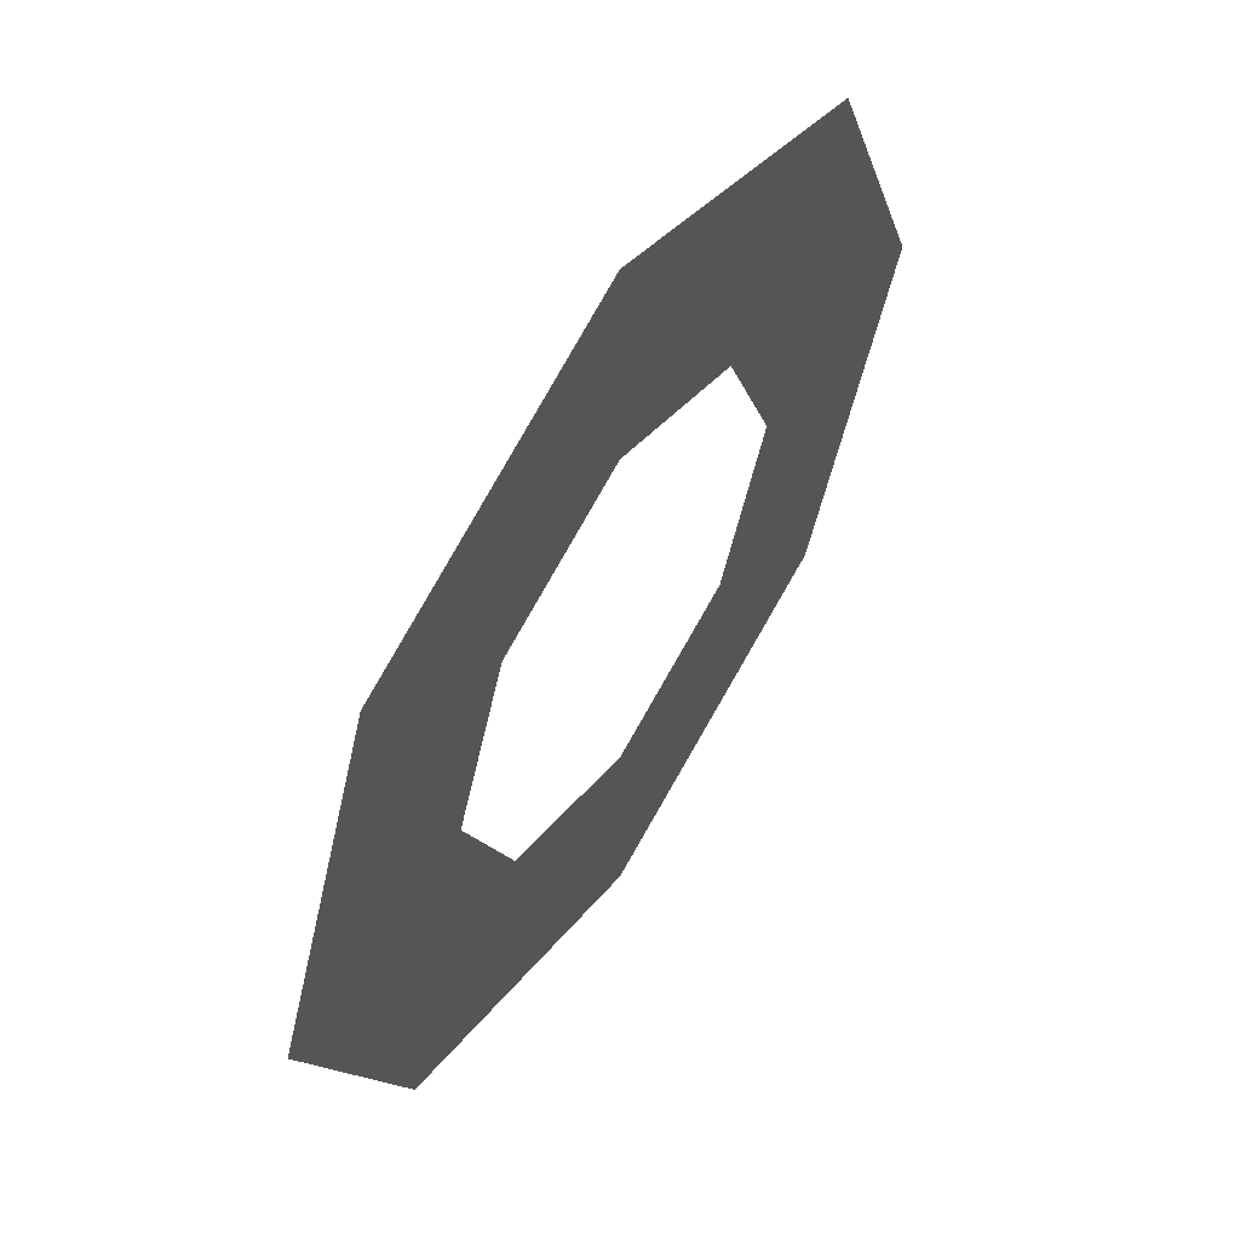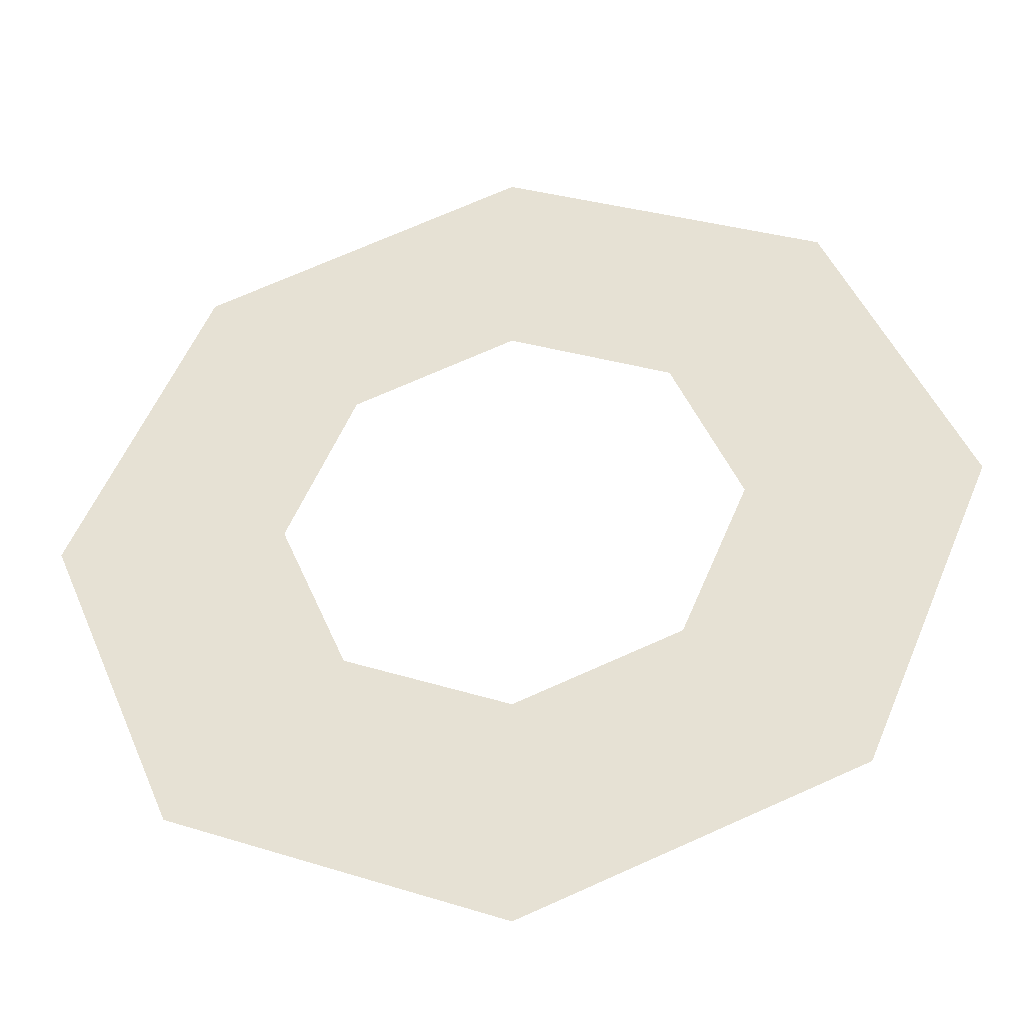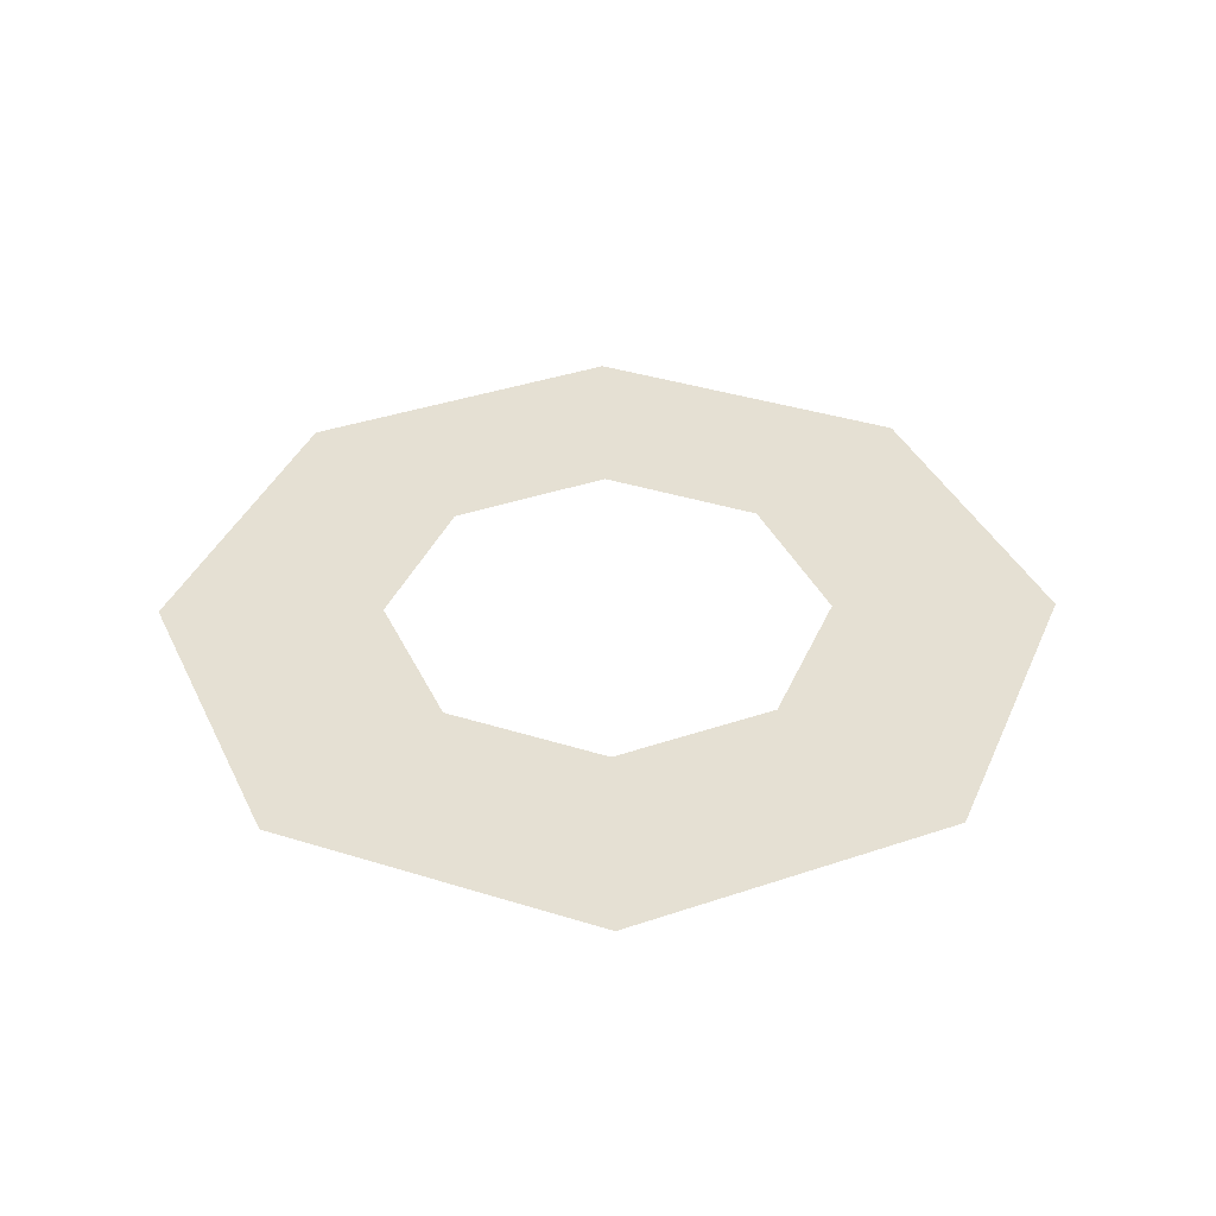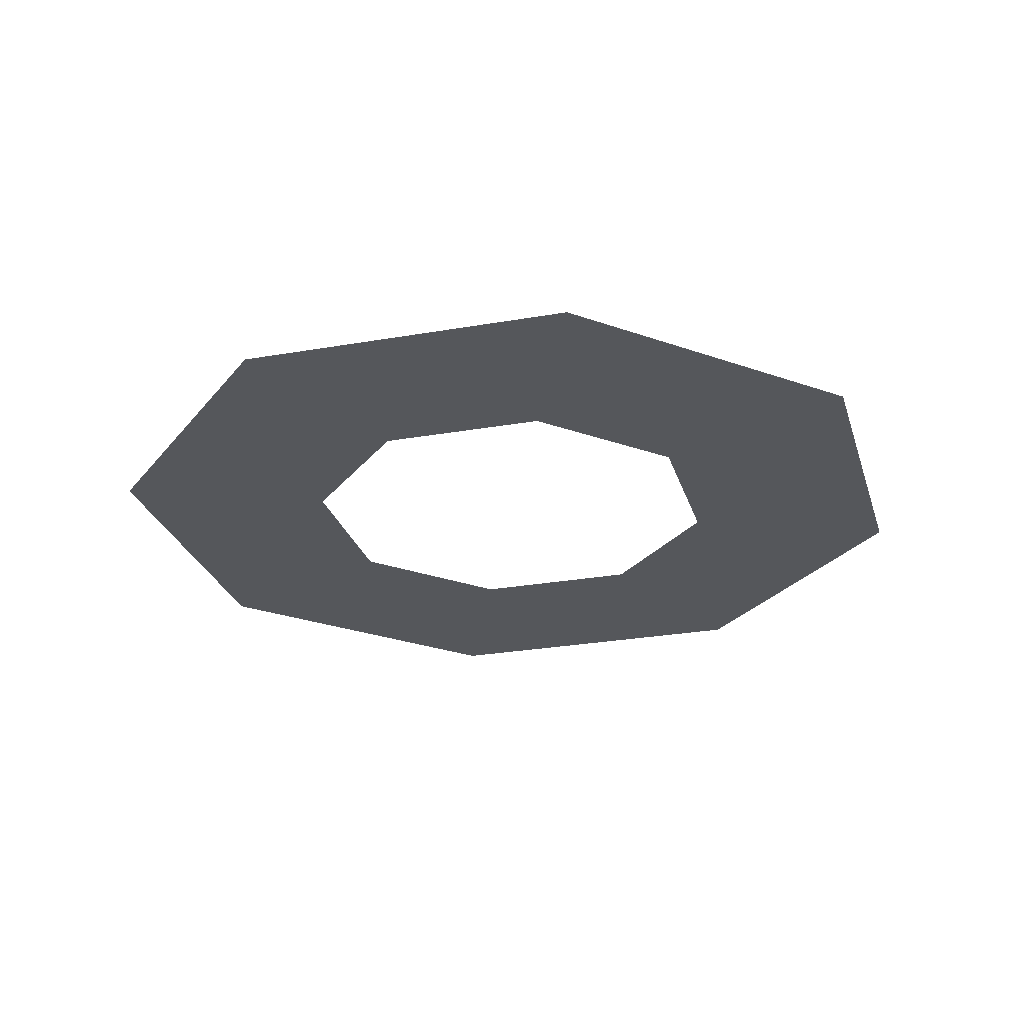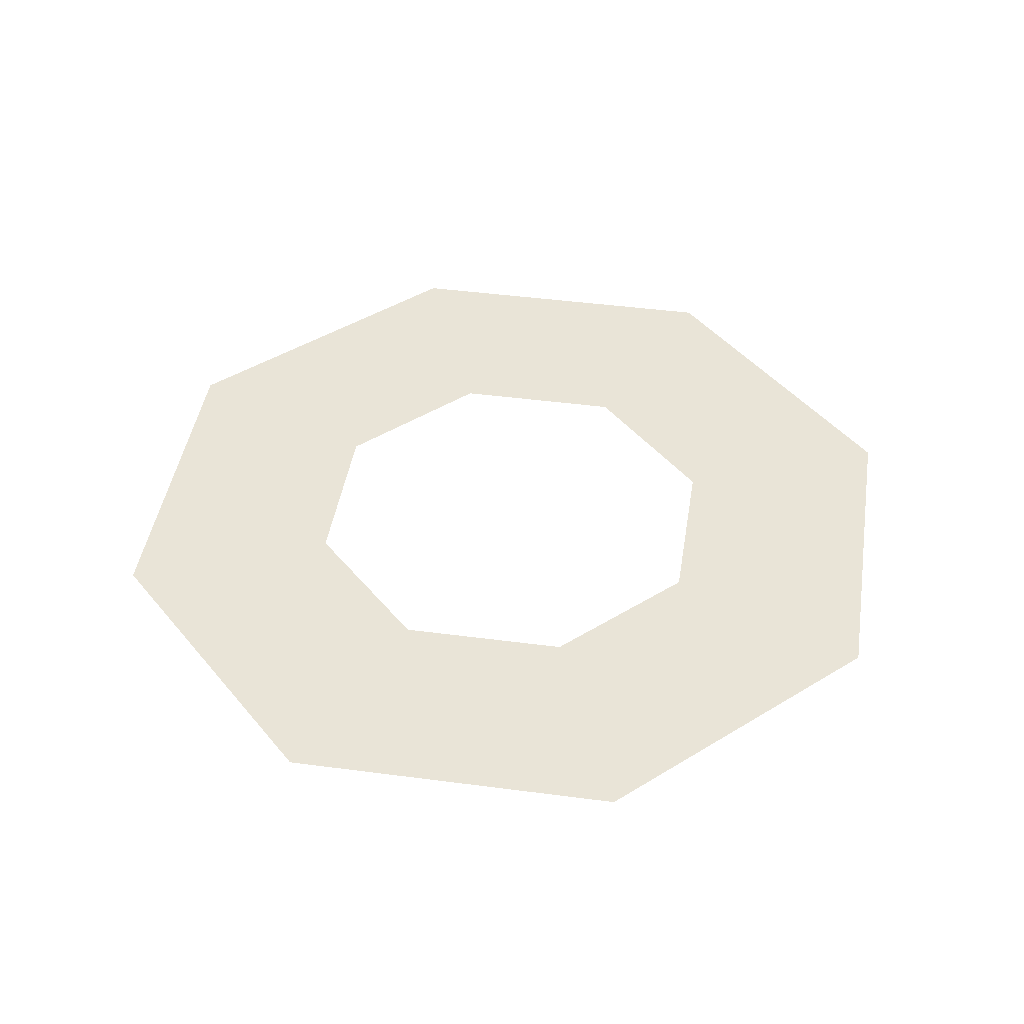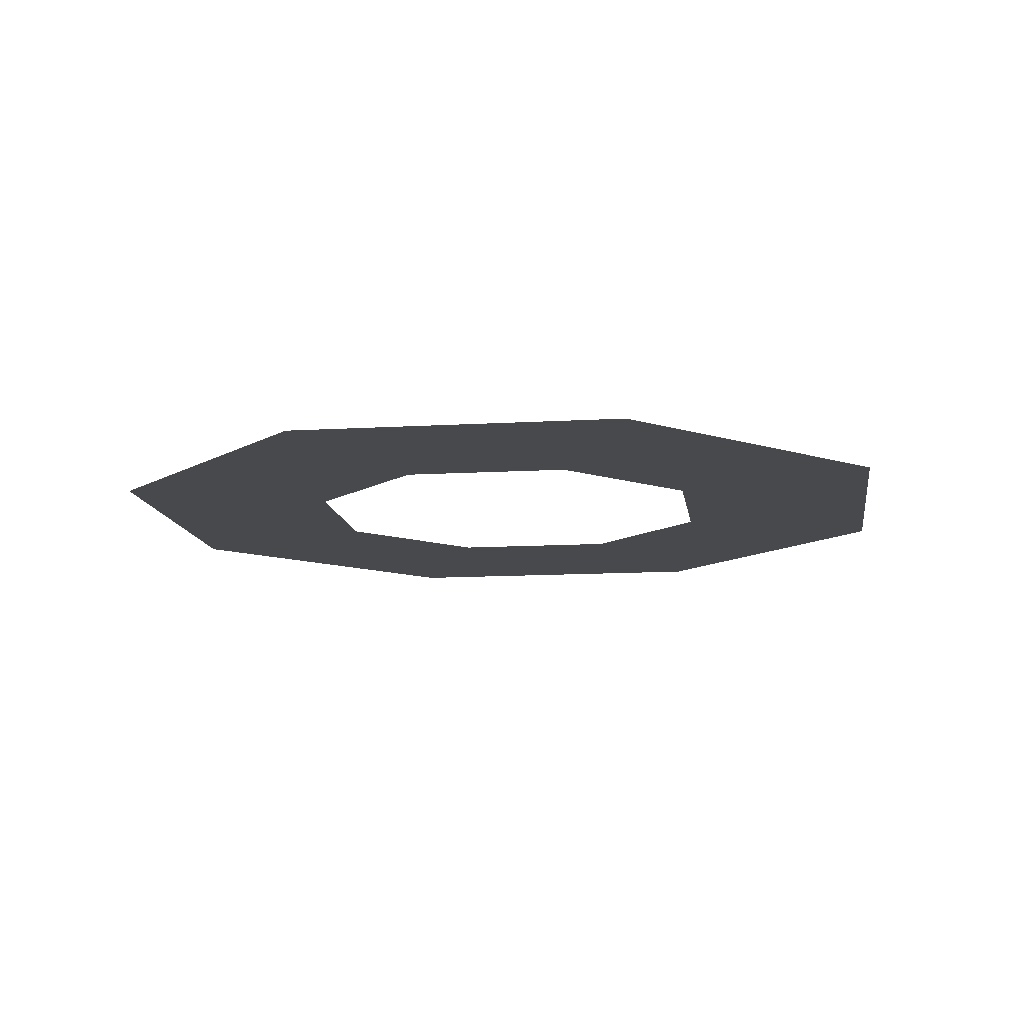
<metadata>
{"format":"obj","ext":"obj","renderer":"f3d","projection":"perspective","resolution":1024,"background":"white","views":[{"elev":58.3,"azim":-57.2,"up":"+Y"},{"elev":-38.9,"azim":-171.3,"up":"+Y"},{"elev":38.1,"azim":-90.8,"up":"+Z"},{"elev":-26.5,"azim":38.0,"up":"+Z"},{"elev":43.5,"azim":76.4,"up":"+Z"},{"elev":-12.2,"azim":30.5,"up":"+Z"}]}
</metadata>
<code>
o ring
v 0.5 -0.001454 0
v 0.3536 0.3521 0
v 3.062e-17 0.4985 0
v -0.3536 0.3521 0
v -0.5 -0.001454 0
v -0.3536 -0.355 0
v -9.185e-17 -0.5015 0
v 0.3536 -0.355 0
v 0.5 -0.001454 0
v 1 -0.001454 0
v 0.7071 0.7057 0
v 6.123e-17 0.9985 0
v -0.7071 0.7057 0
v -1 -0.001454 0
v -0.7071 -0.7086 0
v -1.837e-16 -1.001 0
v 0.7071 -0.7086 0
v 1 -0.001454 0
f 1 10 2
f 10 11 2
f 2 11 3
f 11 12 3
f 3 12 4
f 12 13 4
f 4 13 5
f 13 14 5
f 5 14 6
f 14 15 6
f 6 15 7
f 15 16 7
f 7 16 8
f 16 17 8
f 8 17 9
f 17 18 9

</code>
